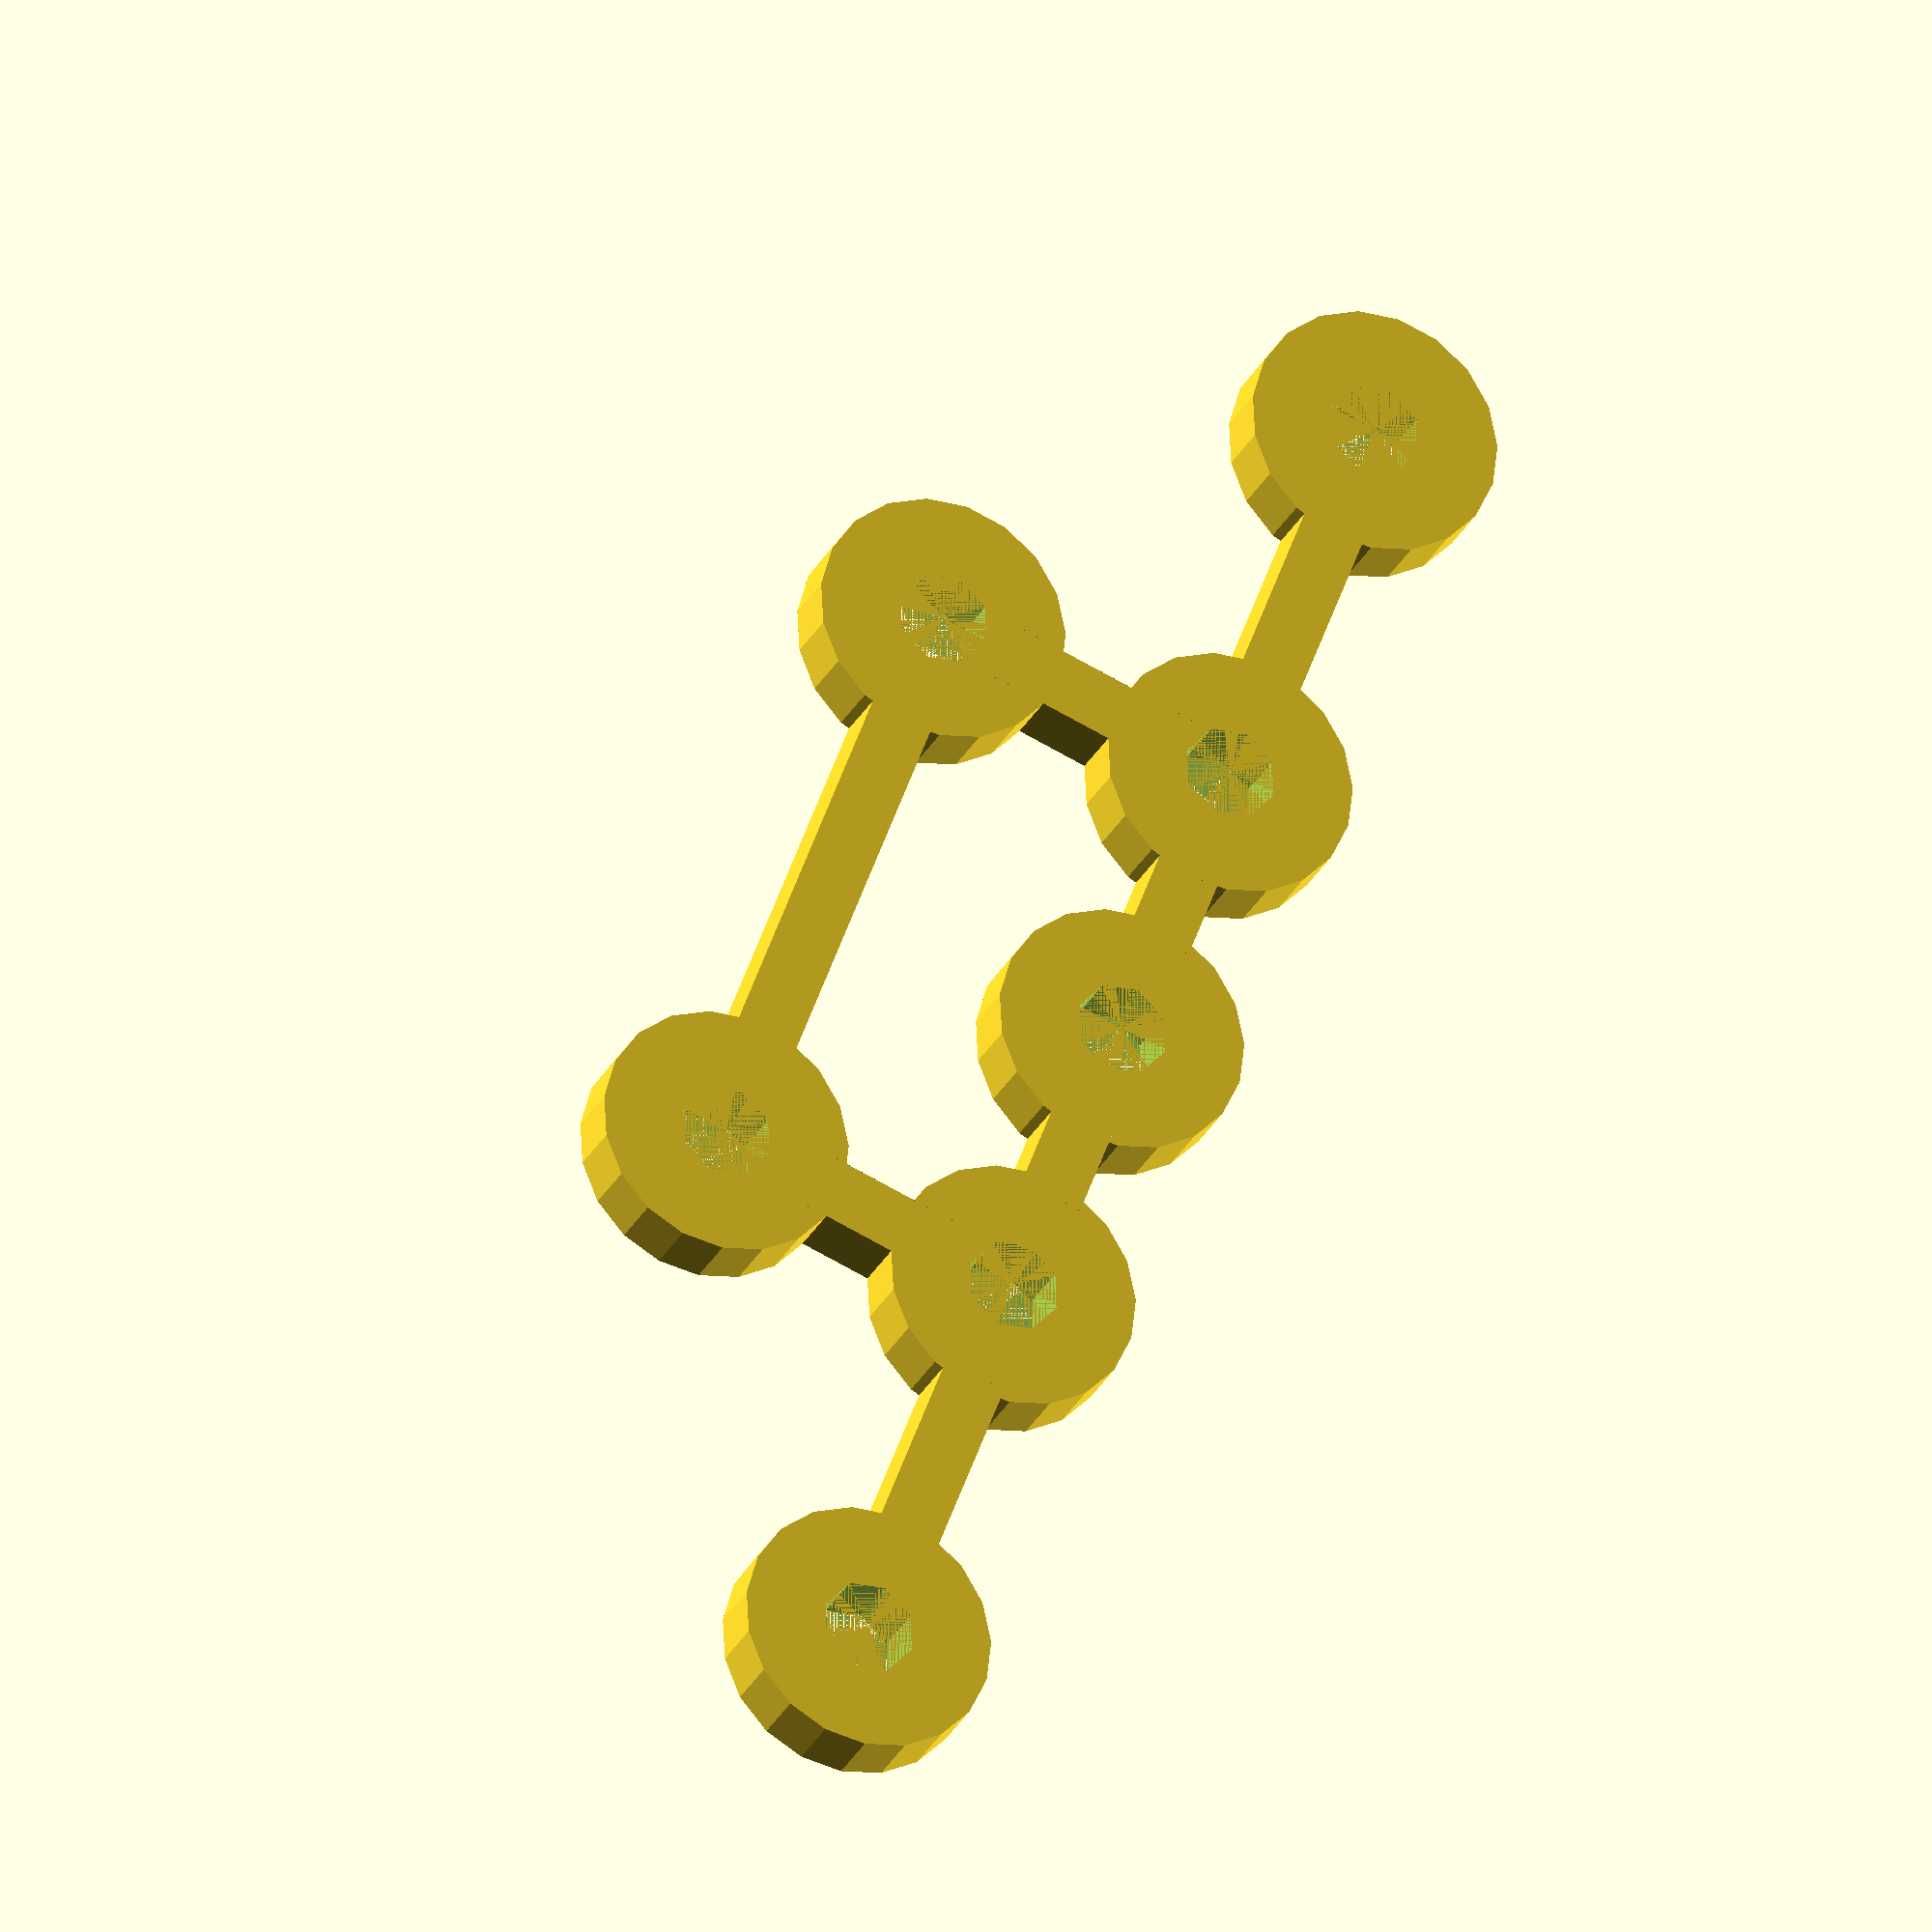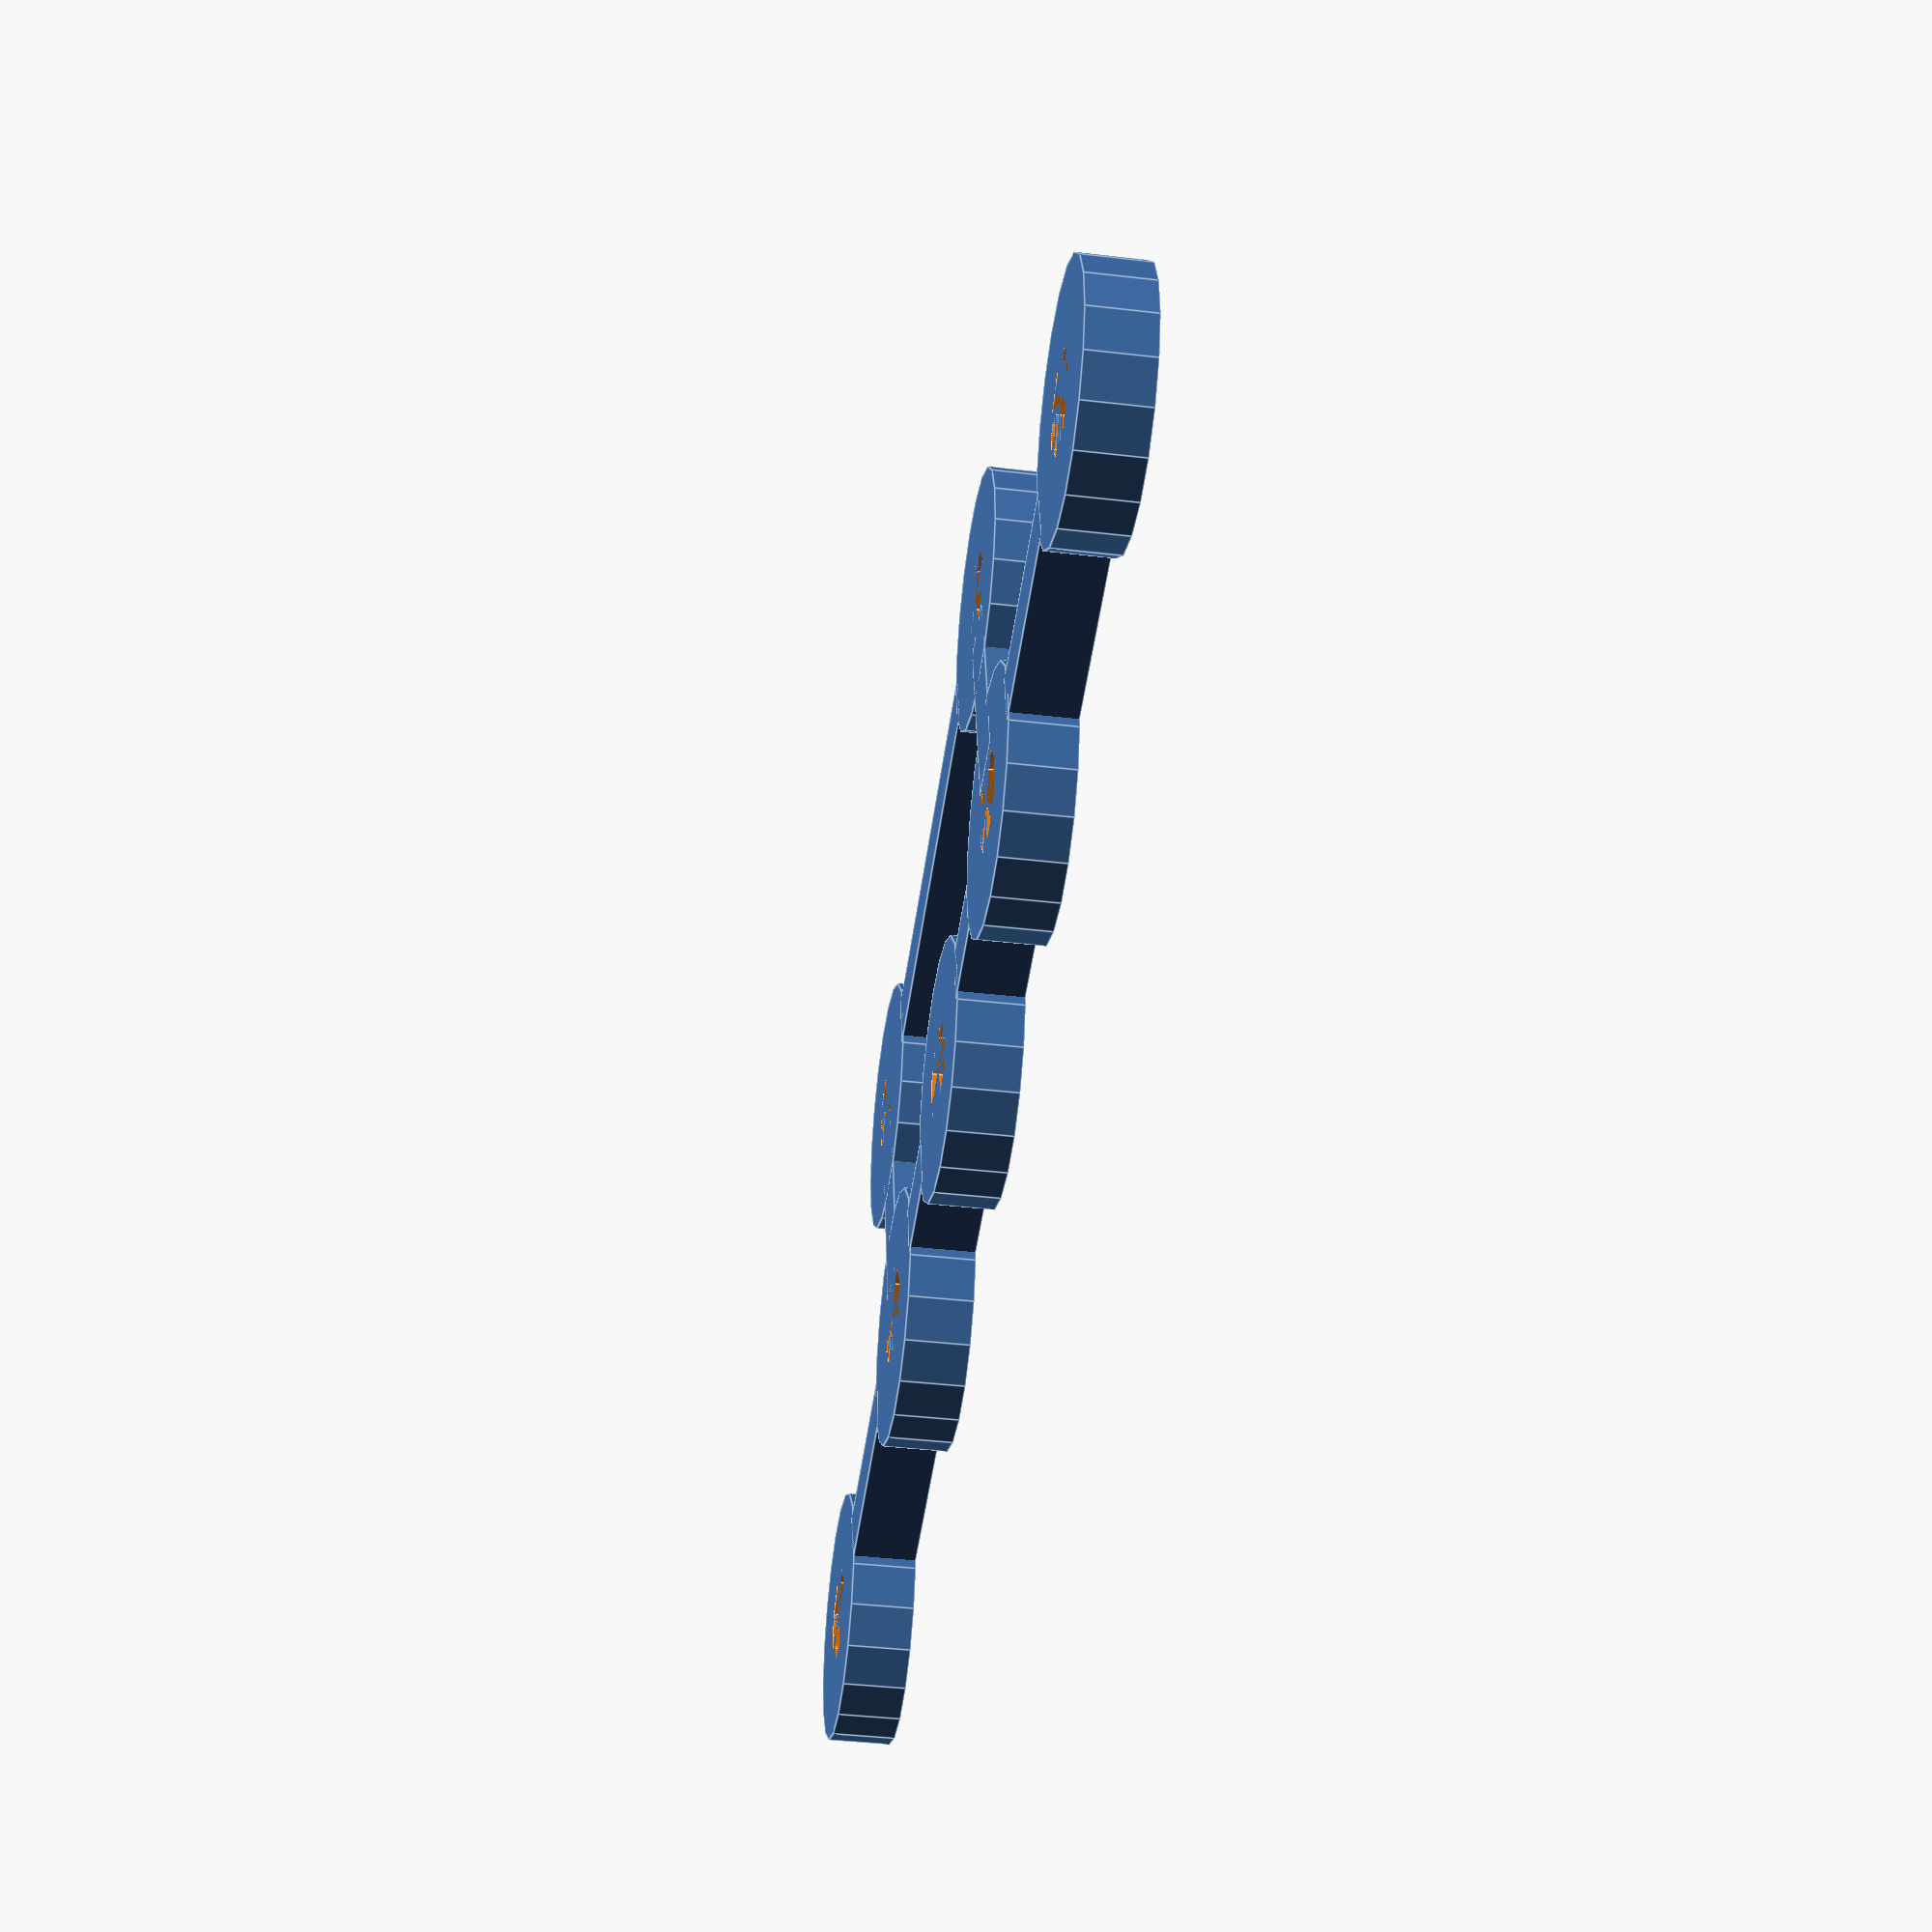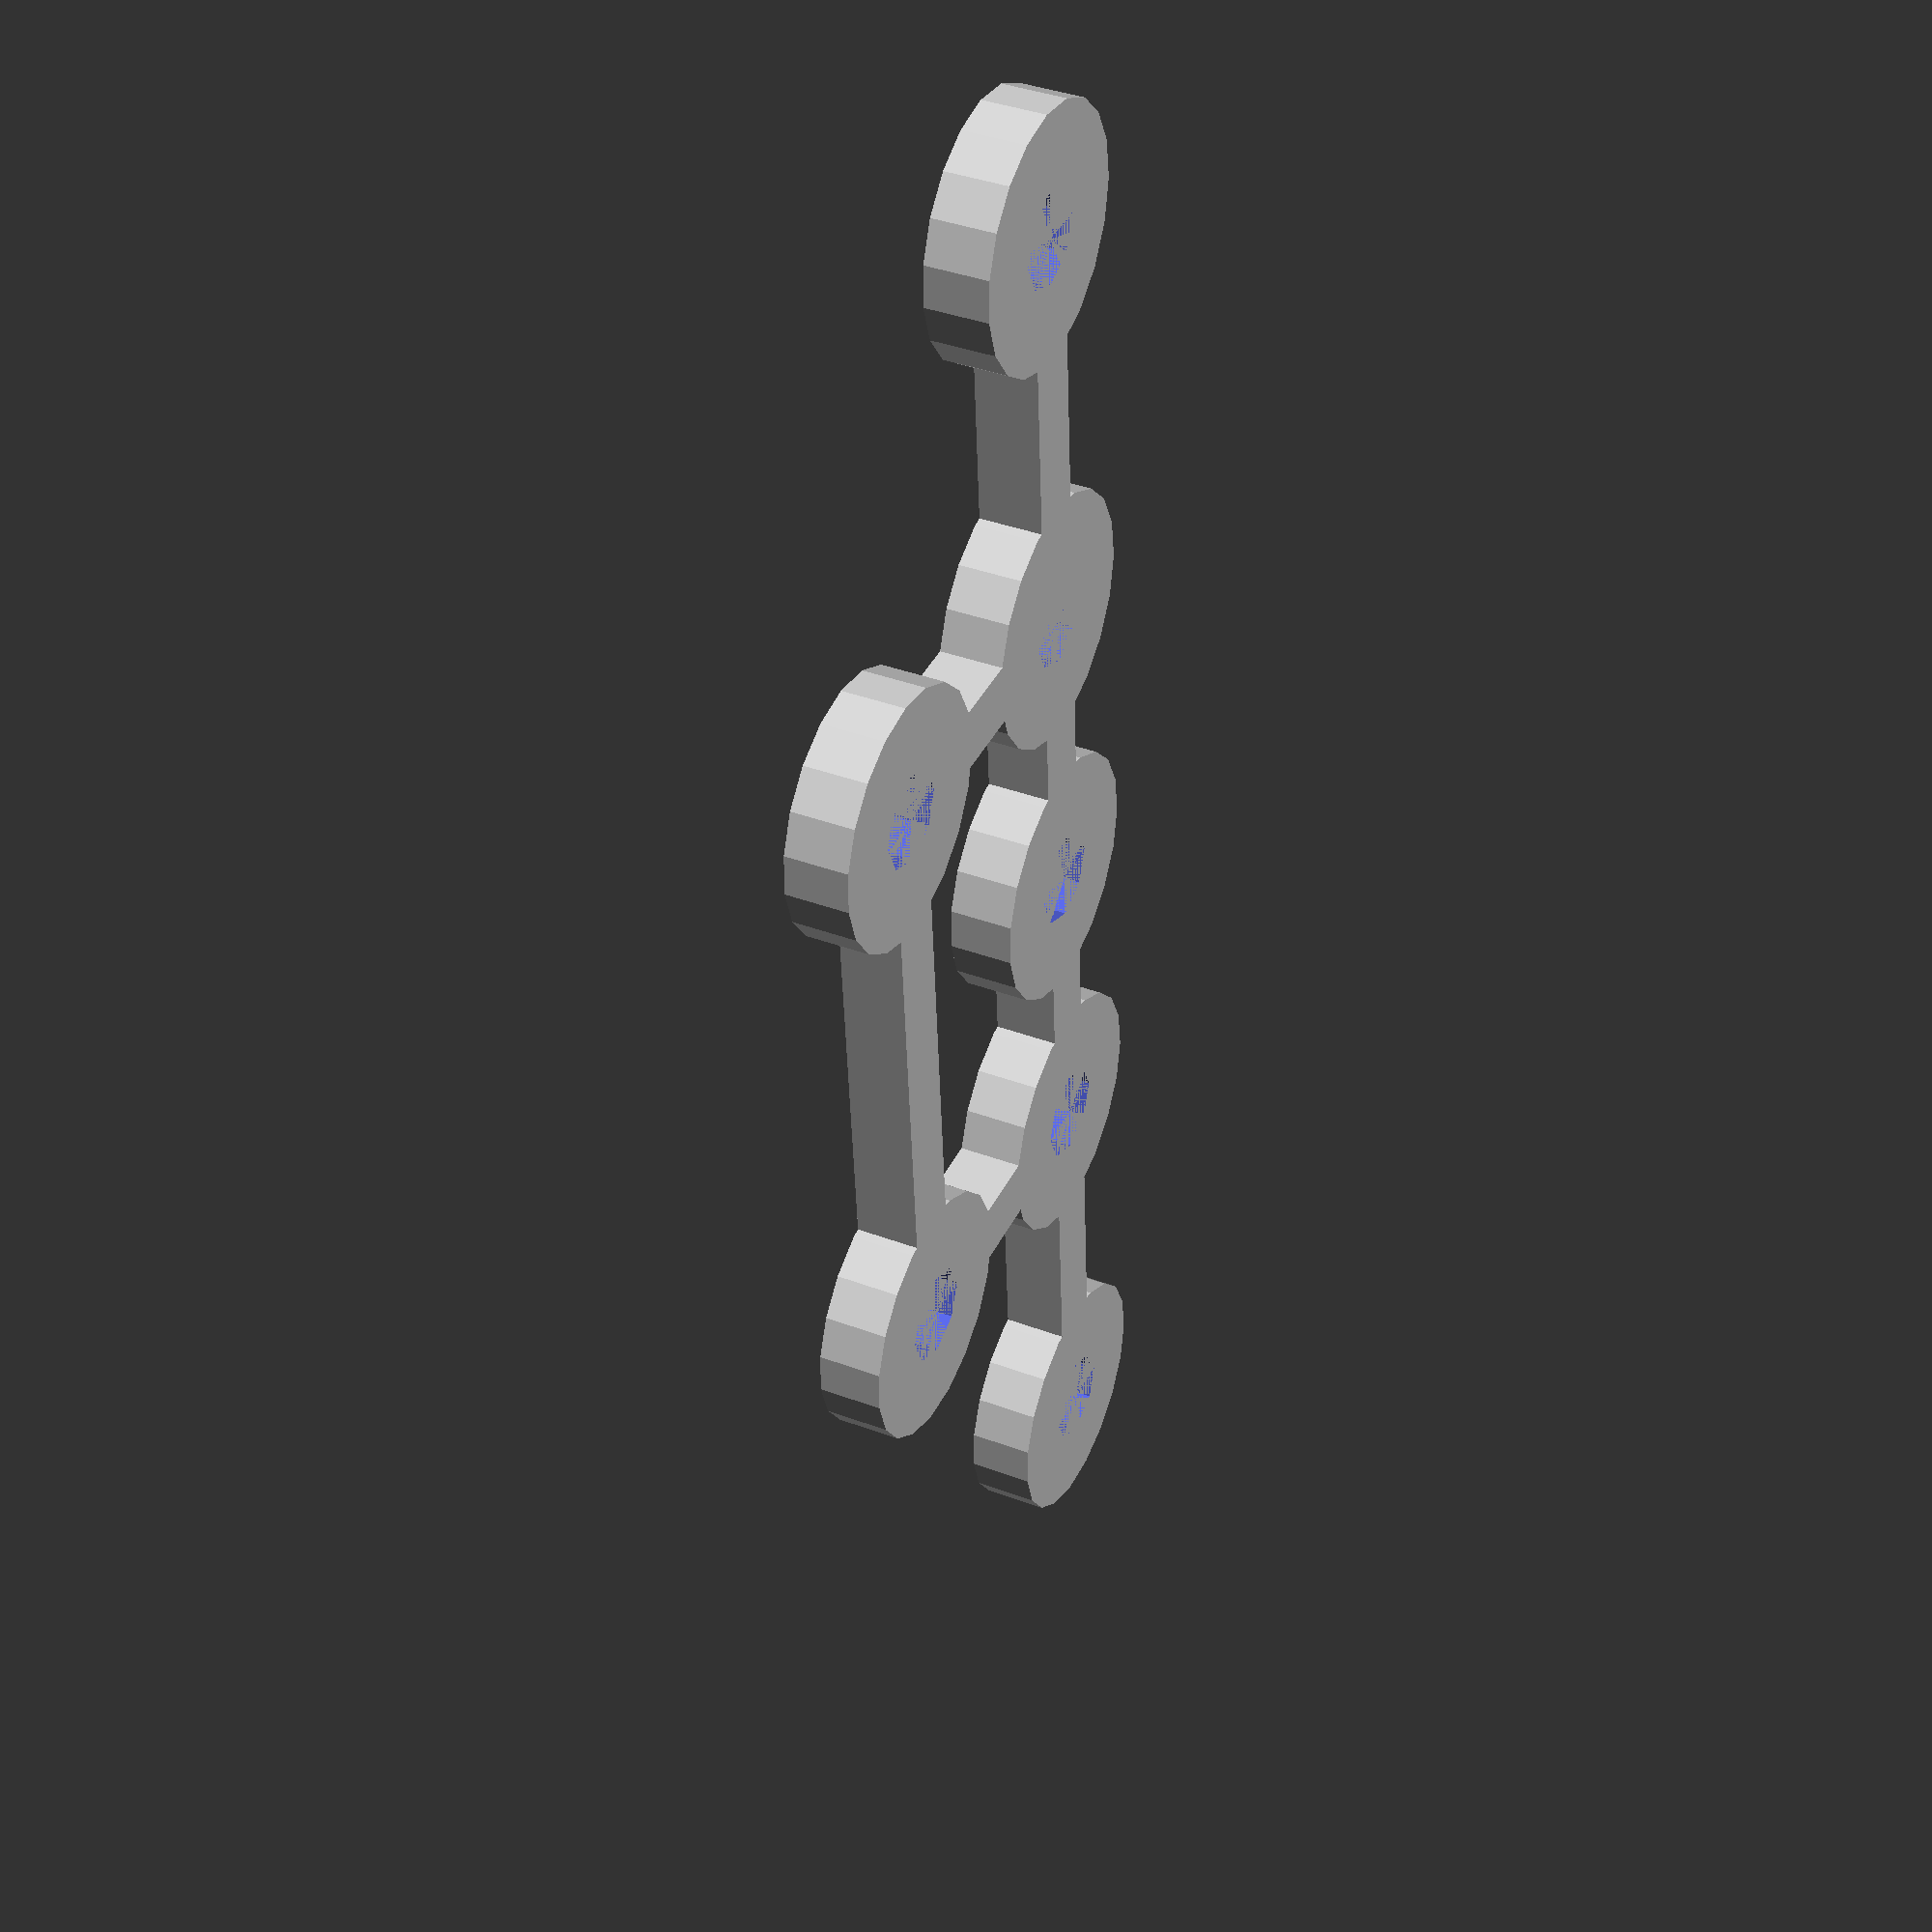
<openscad>
height = 3; //mm
squoojefactor = 1; //mm
screw = 3.5 + squoojefactor; //mm, ie a loose M3
wire = 1 + squoojefactor; //mm
thick = 3; //mm

length = 60; //mm

pairDistance = 20; //mm, distance between hole centres
armDistance = 30; //mm, distance between inner hole centres
width = 15;




//arm holes
translate([thick + (screw/2),                thick + (screw/2) + width, 0]) joint();
translate([thick + (screw/2) + pairDistance, thick + (screw/2) + width, 0]) joint();
translate([pairDistance + armDistance + thick + (screw/2), thick + (screw/2) + width, 0]) joint();
translate([pairDistance + armDistance + thick + (screw/2) + pairDistance, thick + (screw/2) + width , 0]) joint();

//mounting holes
translate([thick + (screw/2) + pairDistance, thick + (screw/2), 0]) joint();
translate([pairDistance + armDistance + thick + (screw/2), thick + (screw/2), 0]) joint();
translate([(pairDistance + armDistance + pairDistance) / 2 + thick + (screw/2), thick + (screw/2) + width, 0]) joint();

//end bars
translate([2*thick + screw, (width) + (screw/2) + (thick/2), 0]) cube([pairDistance - screw - (2*thick), thick, height]);
translate([2*thick + screw + pairDistance + armDistance, (width) + (screw/2) + (thick/2), 0]) cube([pairDistance - screw - (2*thick), thick, height]);

//mid bars
translate([(2*thick) + screw  + pairDistance, (width) + (screw/2) + (thick/2), 0]) cube([armDistance/2 - screw - (2*thick), thick, height]);
translate([(2*thick) + screw  + pairDistance + (armDistance / 2), (width) + (screw/2) + (thick/2), 0]) cube([armDistance/2 - screw - (2*thick), thick, height]);


//base bar
translate([(2*thick) + screw  + pairDistance, (screw/2) + (thick/2), 0]) cube([armDistance - screw - (2*thick), thick, height]);

//up bars
translate([thick/2 + pairDistance + thick + screw/2, screw + thick, 0]) rotate([0,0,90]) cube([width - screw, thick, height]);
translate([thick/2 + pairDistance + thick + screw/2 + armDistance, screw + thick, 0]) rotate([0,0,90]) cube([width - screw, thick, height]);



module joint(){
difference(){
	cylinder(h=height, d=thick + (2*screw));
	cylinder(h=height, d=screw);
	}
}

</openscad>
<views>
elev=26.7 azim=110.7 roll=338.7 proj=o view=solid
elev=218.6 azim=12.7 roll=278.4 proj=p view=edges
elev=322.1 azim=274.1 roll=115.5 proj=p view=wireframe
</views>
